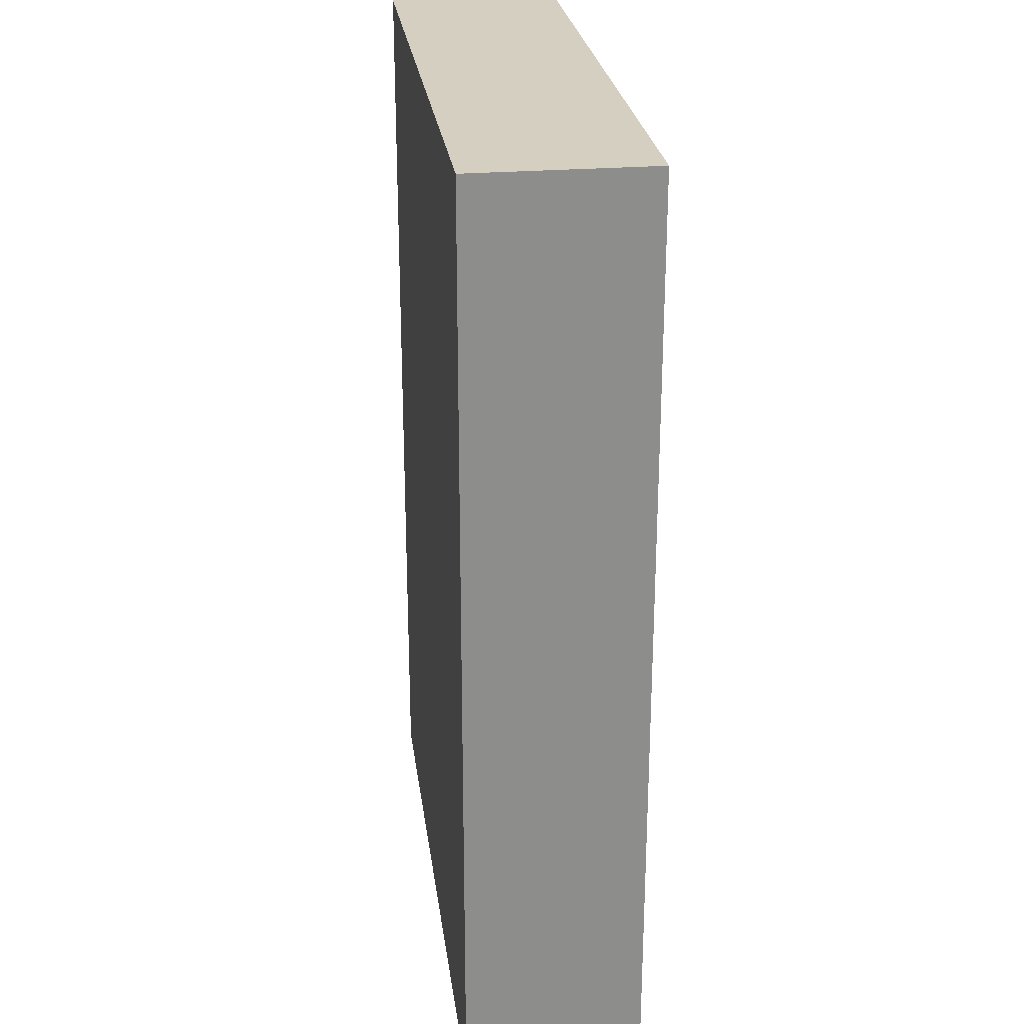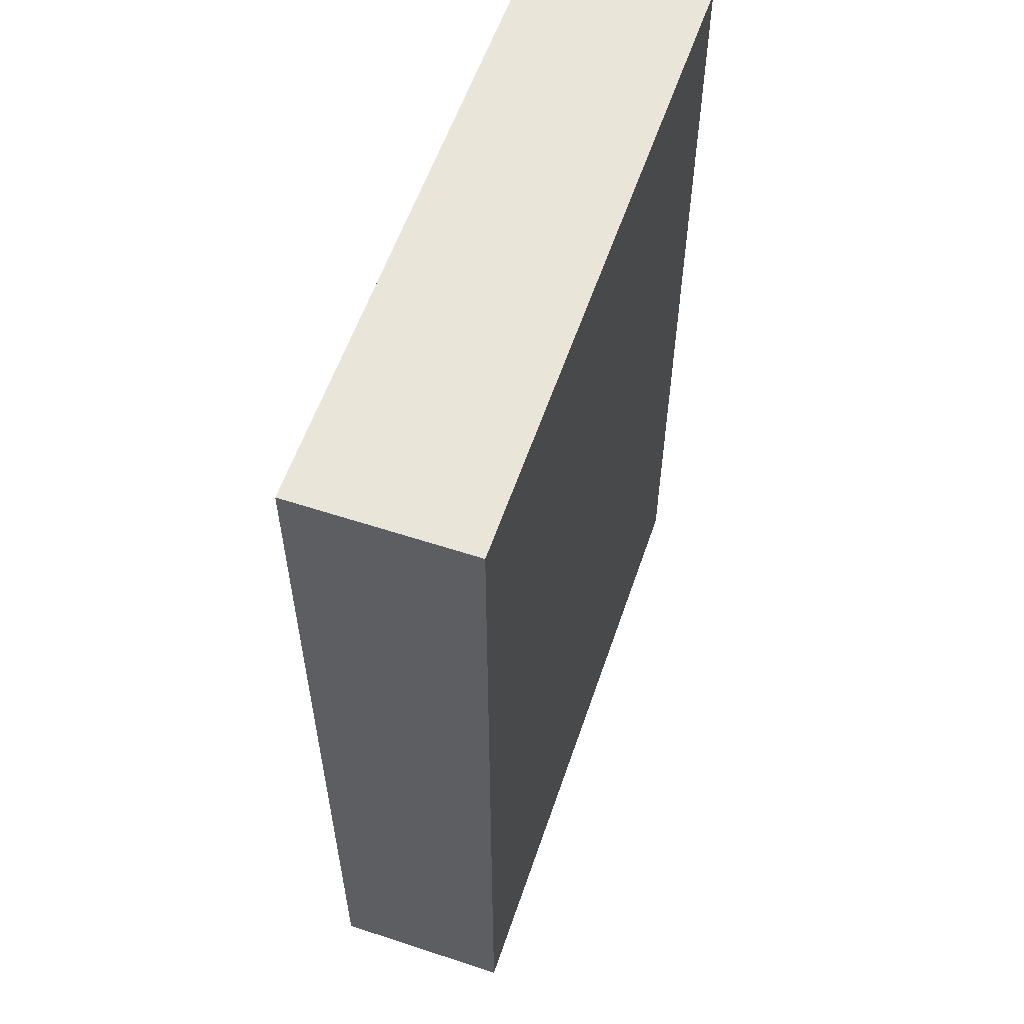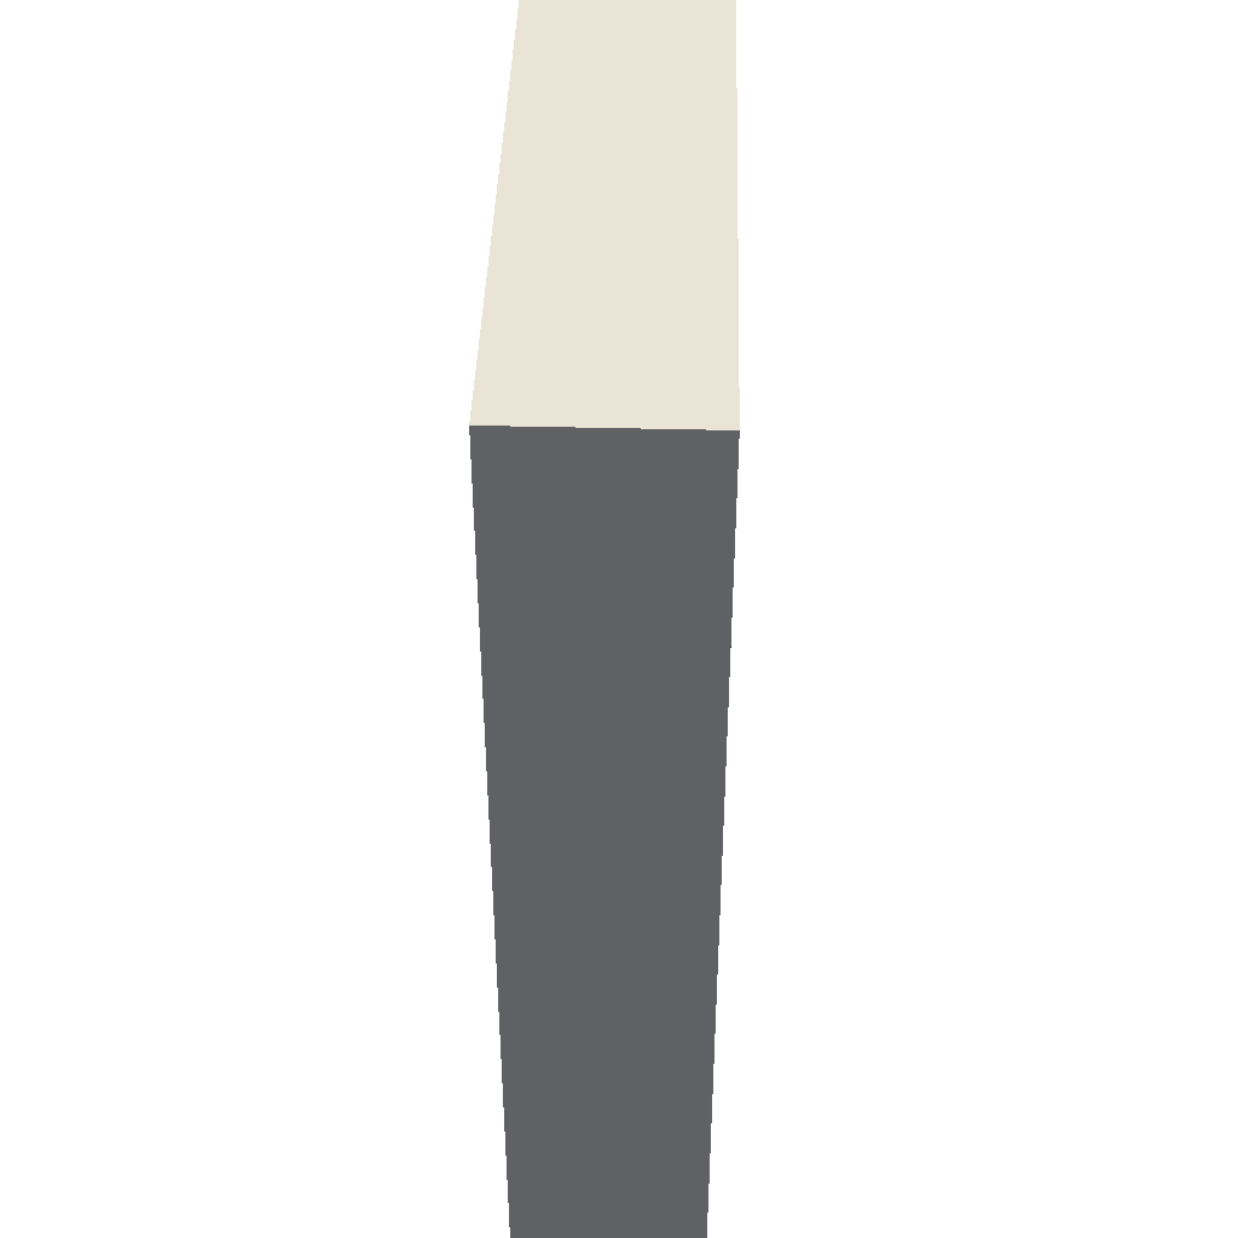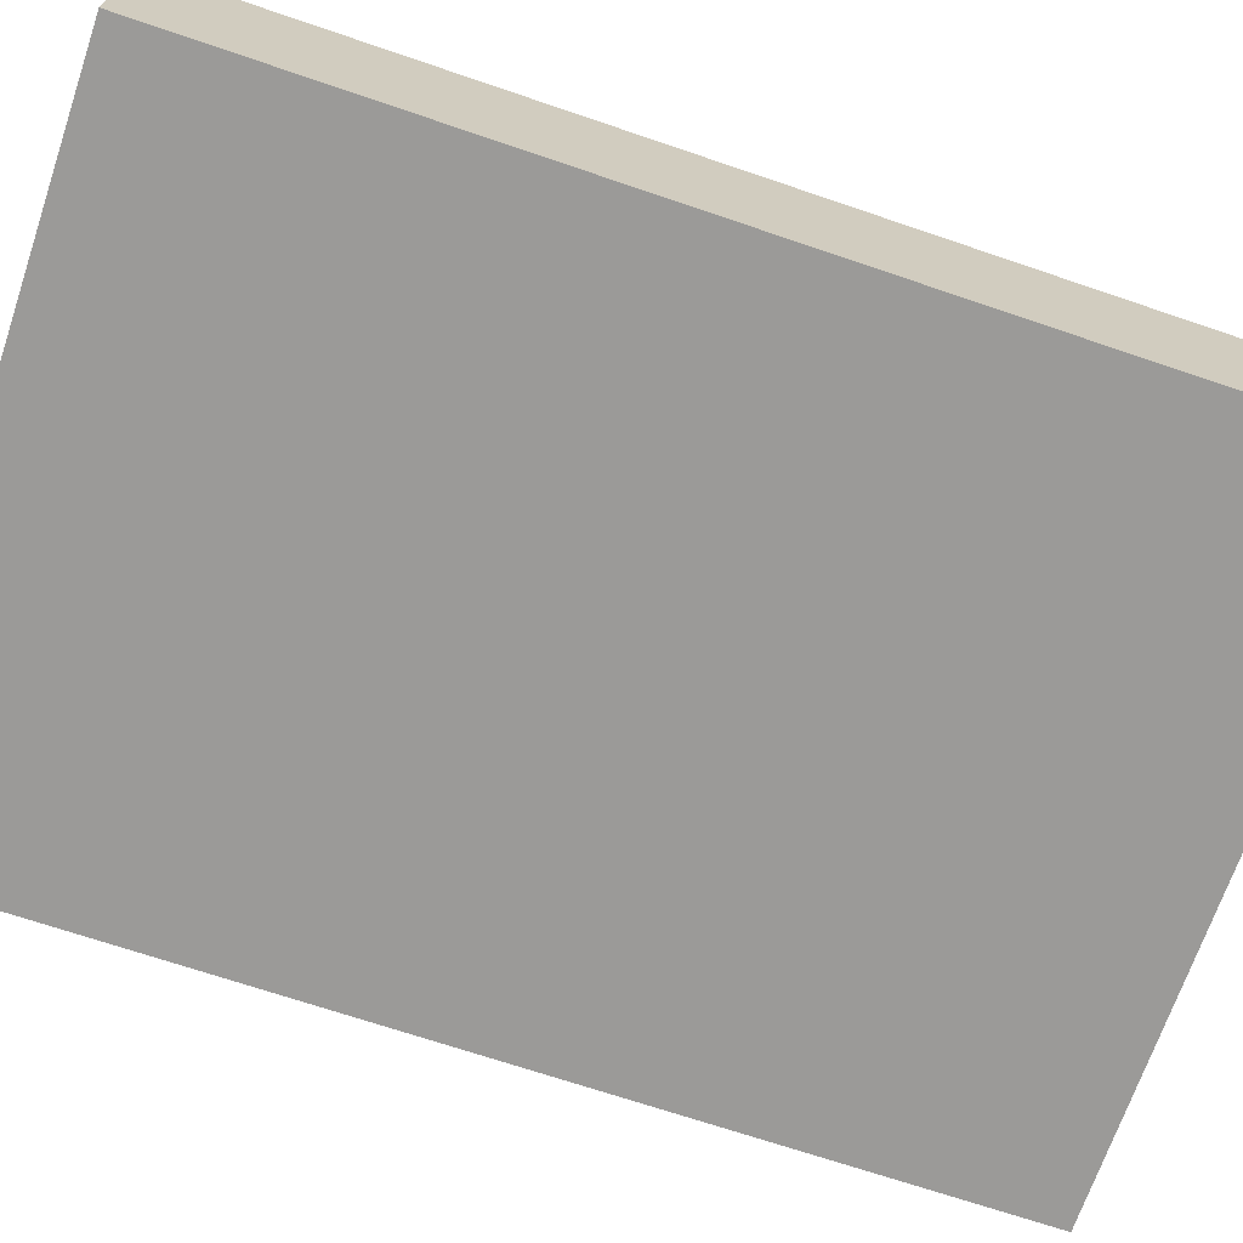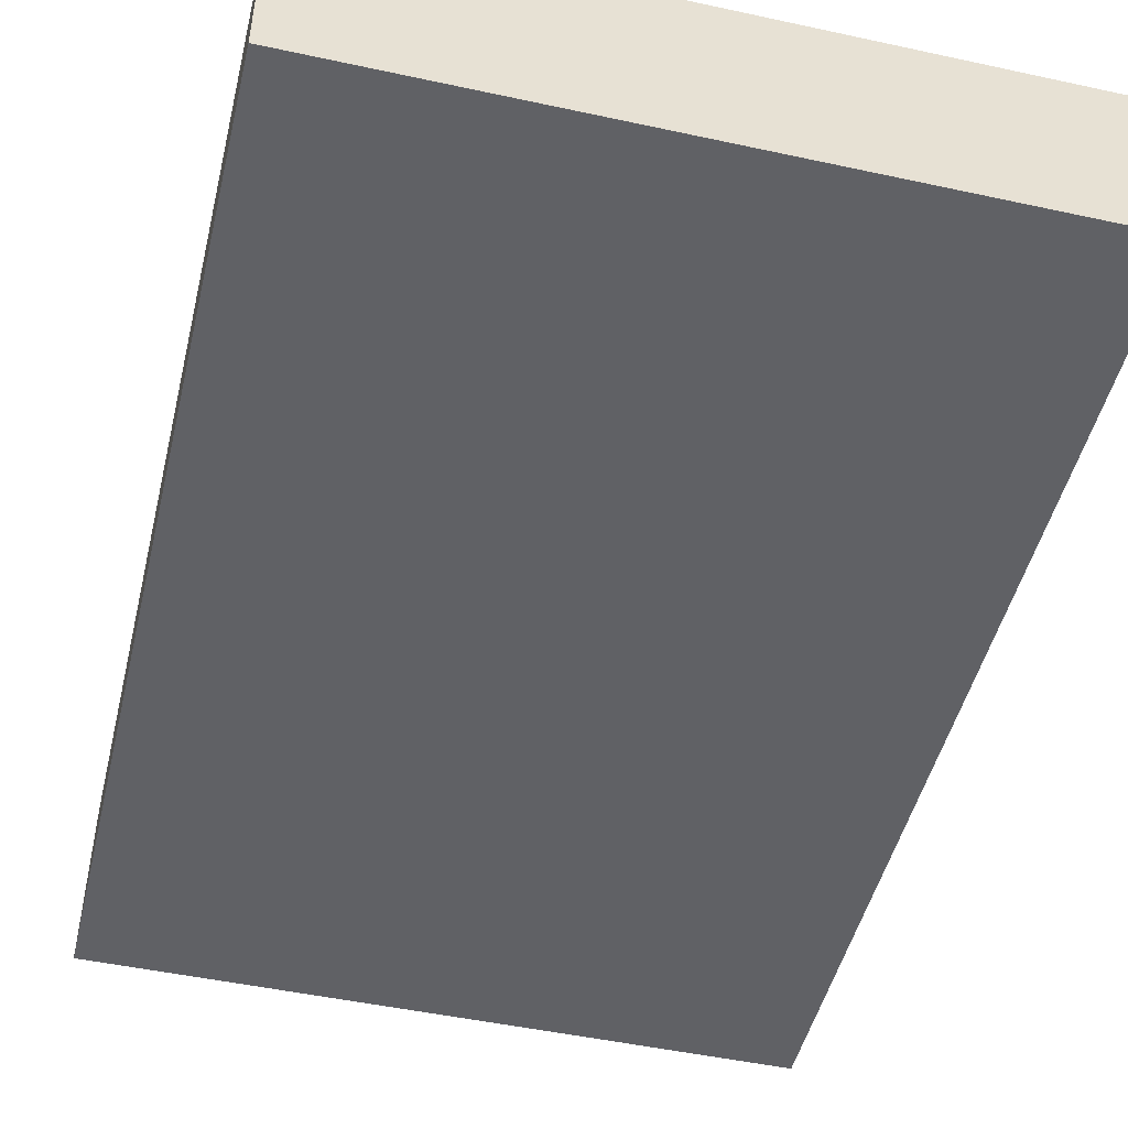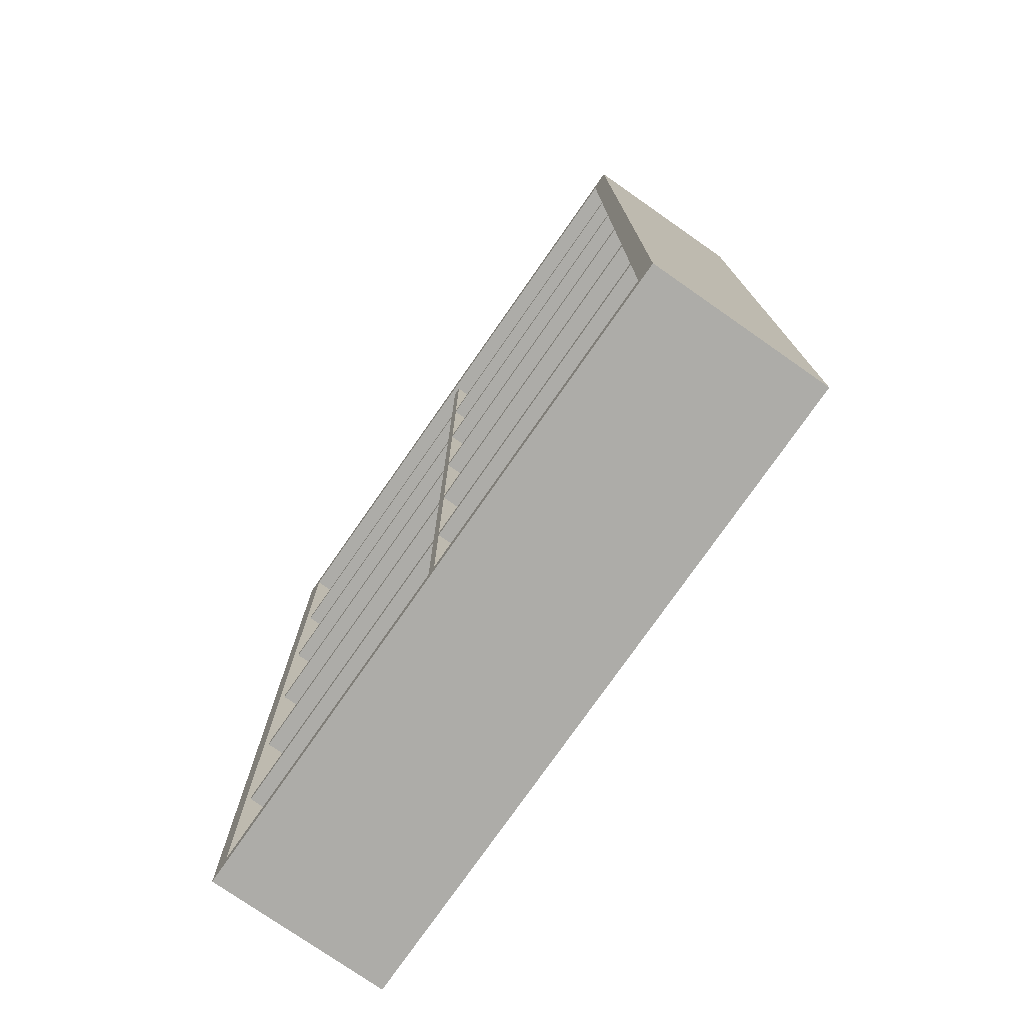
<metadata>
{"format":"obj","ext":"obj","renderer":"f3d","projection":"perspective","resolution":1024,"background":"white","views":[{"elev":25.9,"azim":82.6,"up":"+Z"},{"elev":58.0,"azim":-71.2,"up":"+Z"},{"elev":42.6,"azim":91.7,"up":"+Z"},{"elev":-69.4,"azim":71.2,"up":"+Y"},{"elev":-48.5,"azim":-13.6,"up":"+Y"},{"elev":-76.6,"azim":-124.9,"up":"+Z"}]}
</metadata>
<code>
o G-__555834
v -14.36 -6.95 1.192
v -14.34 -6.95 1.172
v -14.36 -6.95 1.172
v -14.34 -6.95 1.192
v -15.06 -6.95 0.4937
v -15.06 -7.32 0.8228
v -15.06 -7.32 0.4937
v -15.06 -6.95 0.8228
v -15.06 -6.94 0.4937
v -15.06 -6.94 0.8228
v -13.64 -7.32 1.89
v -14.34 -6.95 1.89
v -14.34 -7.32 1.89
v -13.64 -6.95 1.89
v -15.06 -7.32 1.87
v -14.36 -7.32 1.541
v -15.06 -7.32 1.541
v -14.36 -7.32 1.87
v -14.36 -7.32 0.8228
v -14.36 -7.32 0.4937
v -14.36 -6.95 0.4737
v -14.36 -7.32 0.1309
v -14.36 -7.32 0.4737
v -14.36 -6.95 0.1309
v -15.06 -6.95 1.192
v -15.06 -6.95 1.172
v -15.06 -7.32 1.521
v -14.36 -7.32 1.192
v -15.06 -7.32 1.192
v -14.36 -7.32 1.521
v -15.06 -6.95 1.89
v -15.06 -7.32 1.89
v -15.06 -6.95 1.87
v -15.06 -7.32 0.8428
v -14.34 -7.32 0.8228
v -13.64 -7.32 0.8228
v -13.64 -7.32 0.8428
v -14.36 -7.32 0.8428
v -14.34 -7.32 0.8428
v -14.34 -7.32 2.229
v -14.34 -6.95 2.229
v -14.34 -7.32 1.87
v -13.64 -7.32 1.87
v -14.36 -7.32 1.89
v -13.64 -6.95 1.192
v -13.64 -7.32 1.172
v -13.64 -7.32 1.192
v -13.64 -6.95 1.172
v -15.06 -6.95 1.541
v -15.06 -6.94 1.541
v -15.06 -6.94 1.87
v -14.34 -6.95 0.1309
v -14.34 -7.32 0.4737
v -14.34 -7.32 0.1309
v -14.34 -6.95 0.4737
v -14.34 -7.32 1.192
v -14.34 -6.95 1.541
v -14.34 -7.32 1.541
v -14.34 -6.95 1.87
v -14.34 -7.32 1.521
v -13.64 -7.32 1.521
v -13.64 -7.32 1.541
v -14.36 -6.95 1.89
v -15.06 -7.32 1.172
v -14.36 -7.32 1.172
v -13.64 -7.32 1.9
v -13.64 -7.32 2.229
v -13.64 -6.94 2.229
v -13.64 -6.94 1.89
v -14.36 -6.95 1.521
v -15.06 -6.95 1.521
v -15.06 -6.95 0.8428
v -15.06 -6.94 0.8428
v -15.06 -6.94 1.172
v -14.34 -7.32 1.172
v -14.36 -6.95 0.8228
v -14.36 -6.95 0.8428
v -14.34 -6.95 0.8228
v -14.34 -6.95 0.8428
v -14.36 -6.95 1.87
v -13.64 -6.95 1.87
v -14.36 -7.32 2.229
v -14.36 -6.95 1.541
v -14.34 -6.95 1.521
v -14.36 -6.95 2.229
v -13.64 -6.95 1.541
v -14.34 -6.94 2.229
v -13.64 -6.95 0.8428
v -15.06 -6.94 1.192
v -15.06 -6.94 1.521
v -13.64 -6.95 0.4937
v -13.64 -6.95 0.4737
v -14.34 -6.95 0.4937
v -13.64 -6.95 0.8228
v -15.06 -7.32 0.4737
v -13.64 -7.32 0.4937
v -13.64 -7.32 0.4737
v -14.34 -7.32 0.4937
v -13.64 -6.94 1.172
v -13.64 -6.94 0.8428
v -13.64 -6.95 1.521
v -15.06 -6.95 0.4737
v -14.36 -6.94 2.229
v -15.06 -7.32 2.229
v -15.06 -6.94 2.229
v -15.06 -7.32 0.1309
v -13.6 -7.35 2.27
v -15.1 -6.94 2.27
v -15.1 -7.35 2.27
v -13.6 -6.94 2.27
v -13.6 -6.94 0.1
v -13.6 -7.35 0.1
v -13.64 -6.94 1.87
v -15.06 -6.94 0.1309
v -14.36 -6.94 0.1309
v -14.36 -6.95 0.4937
v -15.06 -6.94 1.89
v -15.1 -7.35 0.1
v -15.1 -6.94 0.1
v -13.64 -6.94 0.8228
v -15.06 -6.94 0.4737
v -13.64 -6.94 0.1309
v -14.34 -6.94 0.1309
v -13.64 -6.94 0.4737
v -13.64 -6.94 0.4937
v -13.64 -6.94 1.192
v -13.64 -6.94 1.521
v -13.64 -6.94 1.541
v -13.64 -7.32 0.1309
f 1 2 3
f 2 1 4
f 5 6 7
f 6 5 8
f 8 5 9
f 8 9 10
f 11 12 13
f 12 11 14
f 15 16 17
f 16 15 18
f 7 19 20
f 19 7 6
f 21 22 23
f 22 21 24
f 25 3 26
f 1 3 25
f 27 28 29
f 28 27 30
f 31 15 32
f 15 31 33
f 34 19 6
f 19 34 35
f 35 34 36
f 36 34 37
f 37 34 38
f 37 38 39
f 12 40 13
f 40 12 41
f 32 18 15
f 18 32 42
f 42 32 43
f 43 32 11
f 11 32 44
f 11 44 13
f 45 46 47
f 46 45 48
f 49 15 17
f 15 49 33
f 33 49 50
f 33 50 51
f 52 53 54
f 53 52 55
f 47 4 56
f 4 47 45
f 57 42 58
f 42 57 59
f 17 30 27
f 30 17 60
f 60 17 61
f 61 17 62
f 62 17 16
f 62 16 58
f 13 63 44
f 63 13 12
f 64 38 34
f 38 64 65
f 3 64 26
f 64 3 65
f 40 11 13
f 11 40 66
f 66 40 67
f 68 66 67
f 66 68 11
f 11 68 14
f 14 68 69
f 70 28 30
f 1 28 70
f 49 27 17
f 27 49 71
f 72 64 34
f 64 72 26
f 26 72 73
f 26 73 74
f 29 65 64
f 65 29 75
f 75 29 46
f 46 29 47
f 47 29 28
f 47 28 56
f 76 6 8
f 6 76 19
f 72 76 8
f 76 72 77
f 77 78 76
f 78 77 79
f 25 64 29
f 64 25 26
f 31 80 33
f 80 31 59
f 59 31 81
f 81 31 14
f 14 31 63
f 14 63 12
f 40 44 13
f 44 40 82
f 16 49 17
f 49 16 83
f 14 43 11
f 43 14 81
f 44 31 32
f 31 44 63
f 72 6 34
f 6 72 8
f 4 60 56
f 60 4 84
f 70 27 71
f 27 70 30
f 49 70 71
f 70 49 83
f 80 16 18
f 16 80 83
f 41 82 85
f 82 41 40
f 62 57 58
f 57 62 86
f 85 44 82
f 44 85 63
f 68 41 87
f 41 68 40
f 40 68 67
f 60 28 56
f 28 60 30
f 37 79 39
f 79 37 88
f 42 16 58
f 16 42 18
f 80 15 33
f 15 80 18
f 25 27 29
f 27 25 71
f 71 25 89
f 71 89 90
f 53 22 54
f 22 53 23
f 55 91 92
f 91 55 93
f 4 48 2
f 48 4 45
f 84 30 70
f 30 84 60
f 94 35 78
f 35 94 36
f 7 23 95
f 23 7 53
f 53 7 20
f 53 96 97
f 96 53 20
f 96 20 98
f 54 24 22
f 24 54 52
f 28 25 29
f 1 25 28
f 75 38 39
f 38 75 65
f 48 37 46
f 37 48 88
f 88 48 99
f 88 99 100
f 101 60 84
f 60 101 61
f 5 95 7
f 95 5 102
f 103 104 105
f 104 103 82
f 82 103 85
f 95 22 106
f 22 95 23
f 107 108 109
f 108 107 110
f 39 77 38
f 77 39 79
f 111 107 112
f 107 111 110
f 69 81 14
f 81 69 113
f 83 84 70
f 84 83 57
f 22 114 106
f 114 22 115
f 115 22 24
f 76 93 116
f 93 76 78
f 59 18 80
f 18 59 42
f 116 55 21
f 55 116 93
f 5 21 102
f 21 5 116
f 51 31 33
f 31 51 117
f 48 75 2
f 75 48 46
f 85 12 63
f 12 85 41
f 111 118 119
f 118 111 112
f 74 25 26
f 25 74 89
f 90 49 71
f 49 90 50
f 21 52 24
f 52 21 55
f 100 94 88
f 94 100 120
f 56 1 28
f 1 56 4
f 10 72 8
f 72 10 73
f 20 5 7
f 5 20 116
f 114 95 106
f 95 114 102
f 102 114 121
f 119 114 111
f 114 119 108
f 114 108 121
f 121 108 9
f 9 108 10
f 10 108 73
f 73 108 74
f 74 108 89
f 89 108 90
f 90 108 50
f 50 108 51
f 51 108 117
f 117 108 105
f 105 108 103
f 103 108 87
f 87 108 68
f 111 122 110
f 122 111 114
f 122 114 115
f 122 115 123
f 110 122 124
f 110 124 125
f 110 125 120
f 110 120 100
f 110 100 99
f 110 99 126
f 110 126 127
f 110 127 128
f 110 128 113
f 110 113 69
f 110 69 68
f 110 68 108
f 121 5 102
f 5 121 9
f 125 92 91
f 92 125 124
f 78 19 76
f 19 78 35
f 75 37 39
f 37 75 46
f 53 129 54
f 129 53 97
f 126 48 45
f 48 126 99
f 58 83 16
f 83 58 57
f 101 47 61
f 47 101 45
f 45 101 127
f 45 127 126
f 60 47 56
f 47 60 61
f 81 42 59
f 42 81 43
f 3 79 77
f 79 3 2
f 35 96 98
f 96 35 36
f 92 129 97
f 129 92 122
f 122 92 124
f 94 96 36
f 96 94 91
f 91 94 120
f 91 120 125
f 42 62 58
f 62 42 43
f 91 97 96
f 97 91 92
f 1 70 4
f 4 70 84
f 98 116 20
f 116 98 93
f 96 93 98
f 93 96 91
f 92 53 55
f 53 92 97
f 79 75 39
f 75 79 2
f 98 19 20
f 19 98 35
f 129 52 54
f 52 129 123
f 123 129 122
f 38 72 34
f 72 38 77
f 2 65 3
f 65 2 75
f 81 62 43
f 62 81 86
f 86 81 113
f 86 113 128
f 88 36 37
f 36 88 94
f 3 38 65
f 38 3 77
f 21 95 102
f 95 21 23
f 52 115 24
f 115 52 123
f 128 101 86
f 101 128 127
f 87 85 103
f 85 87 41
f 93 35 98
f 35 93 78
f 57 101 84
f 101 57 86
f 86 61 62
f 61 86 101
f 80 57 83
f 57 80 59
f 55 23 21
f 23 55 53
f 31 104 32
f 104 31 105
f 105 31 117
f 76 20 19
f 20 76 116
f 104 44 32
f 44 104 82
f 79 94 78
f 94 79 88
f 108 118 109
f 118 108 119
f 107 118 112
f 118 107 109

</code>
